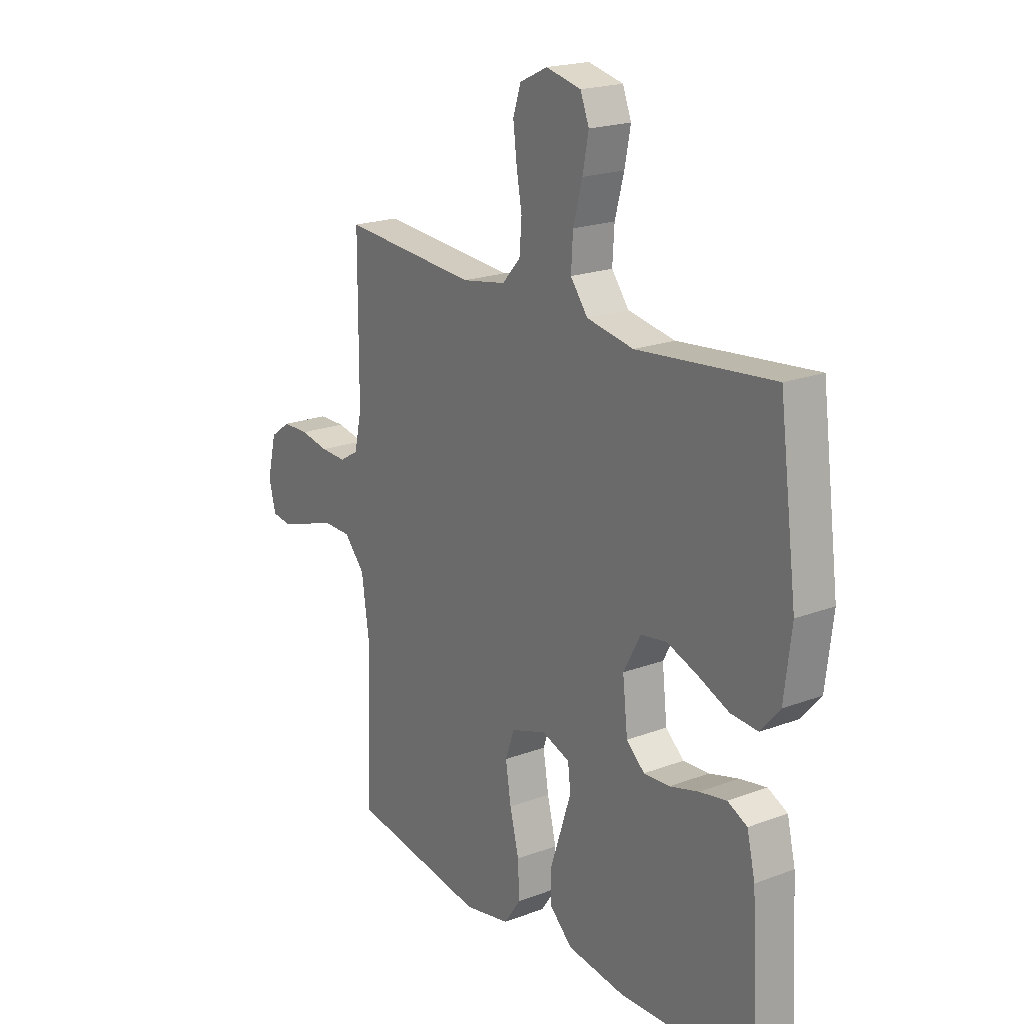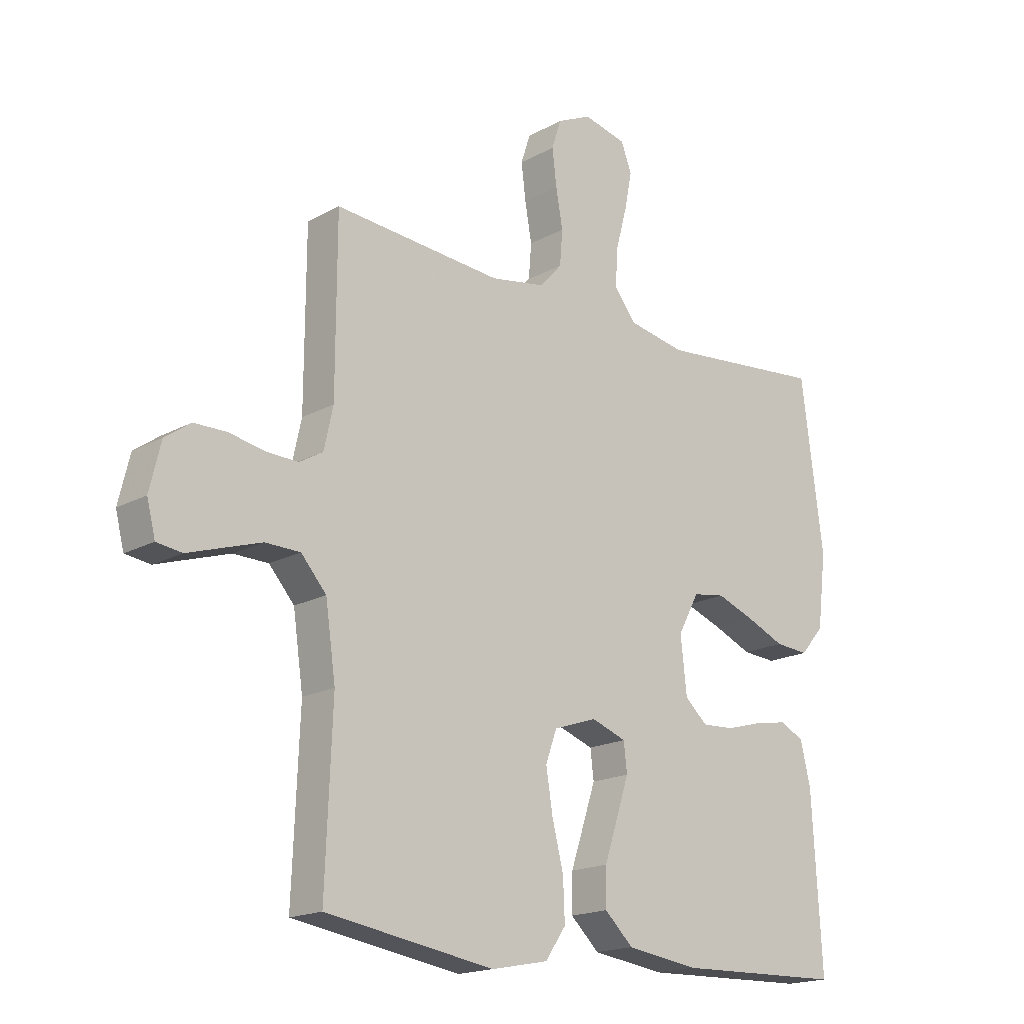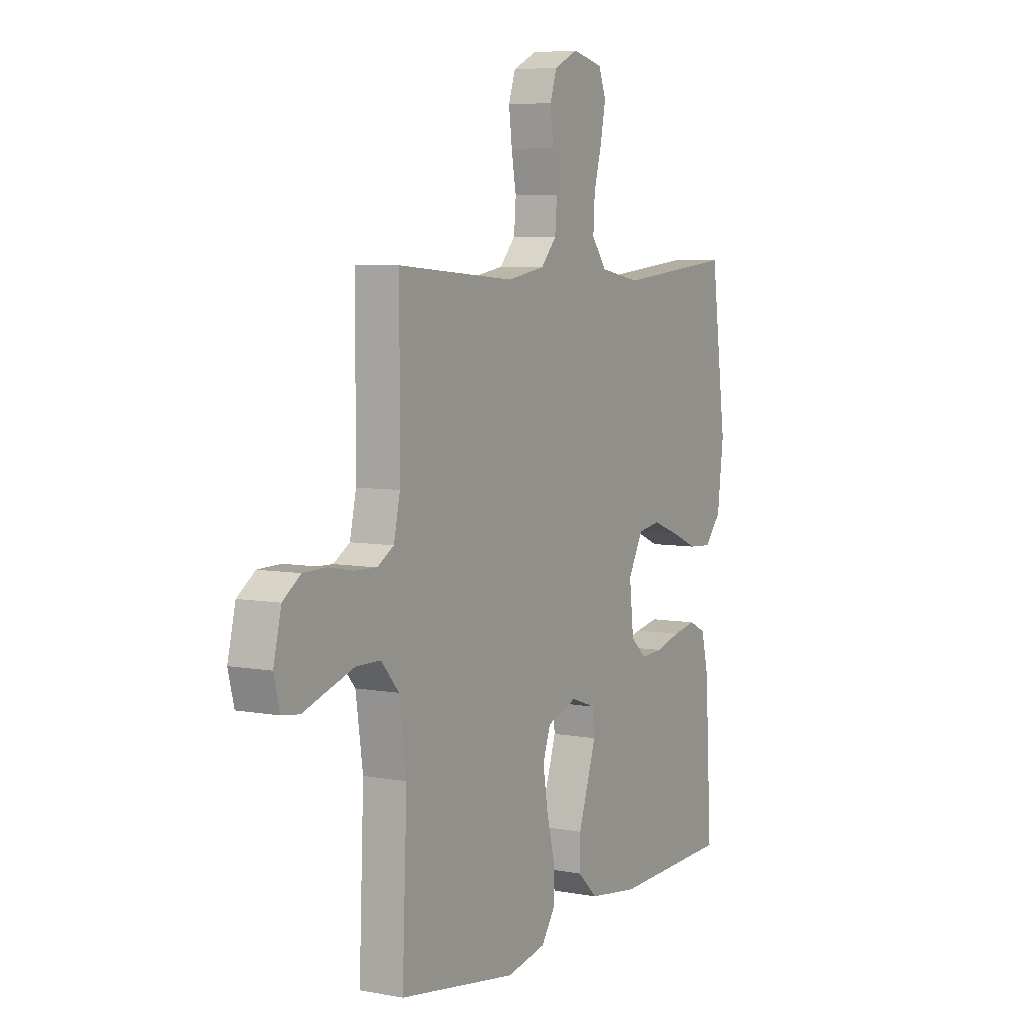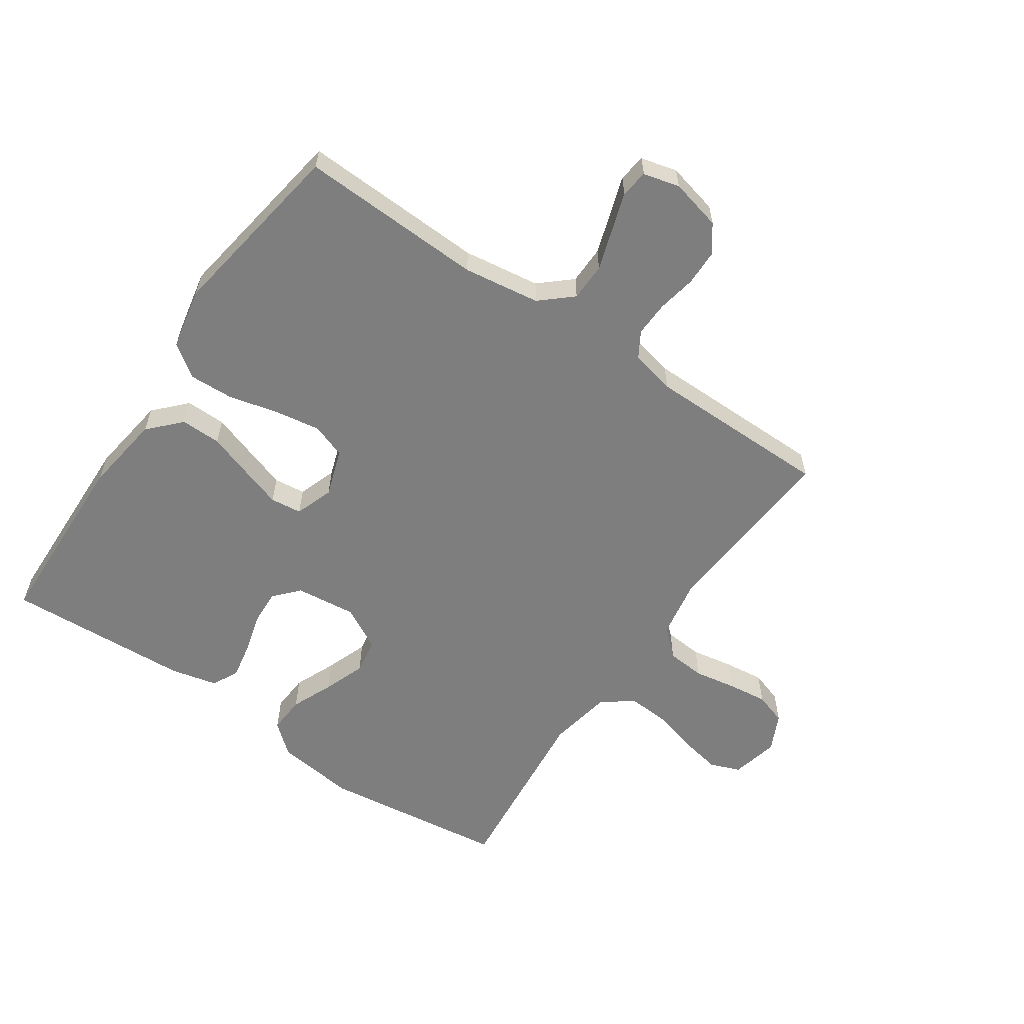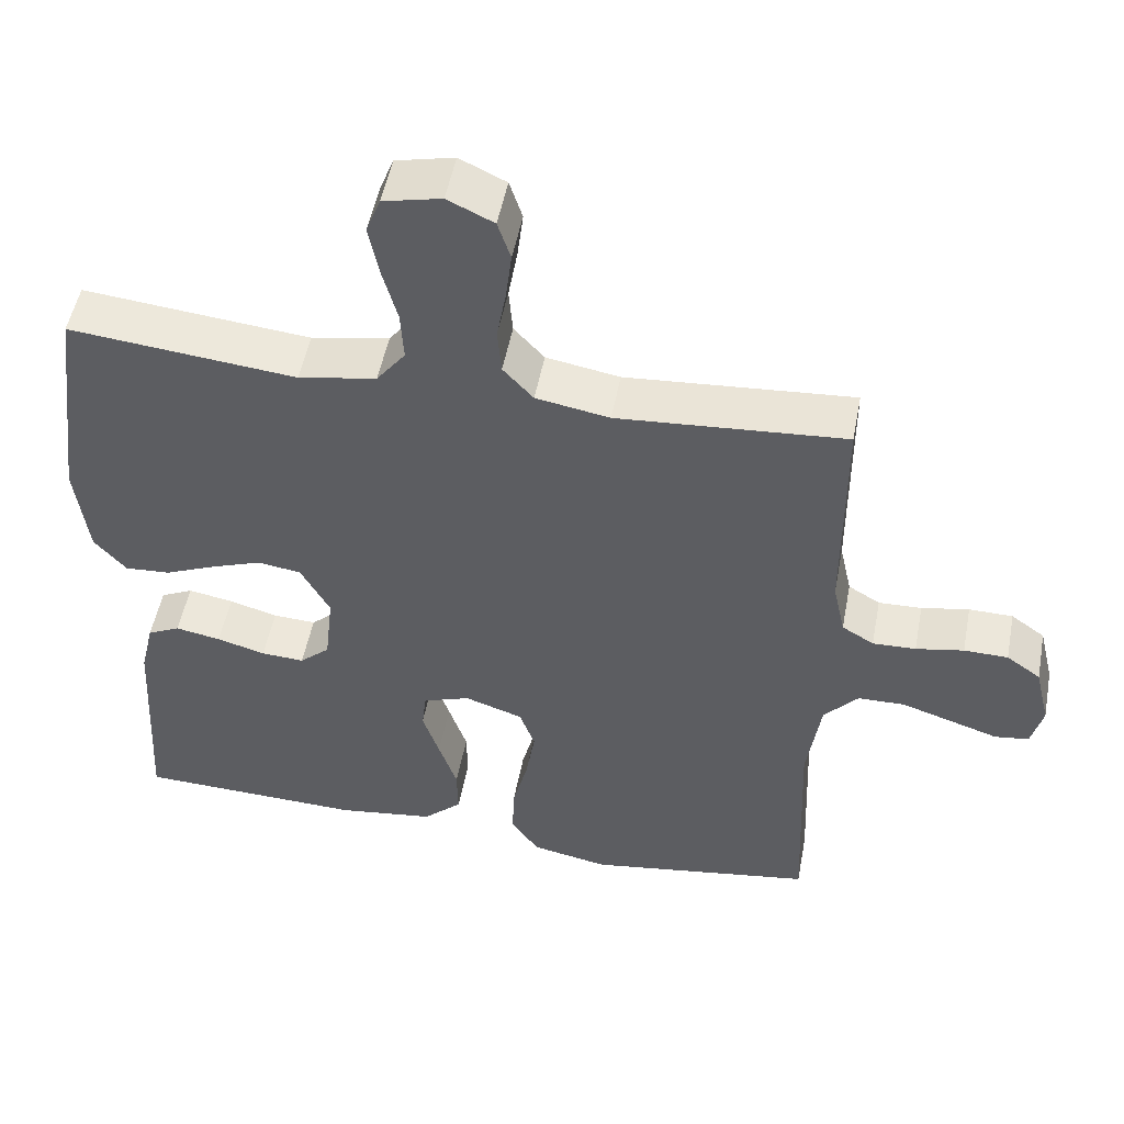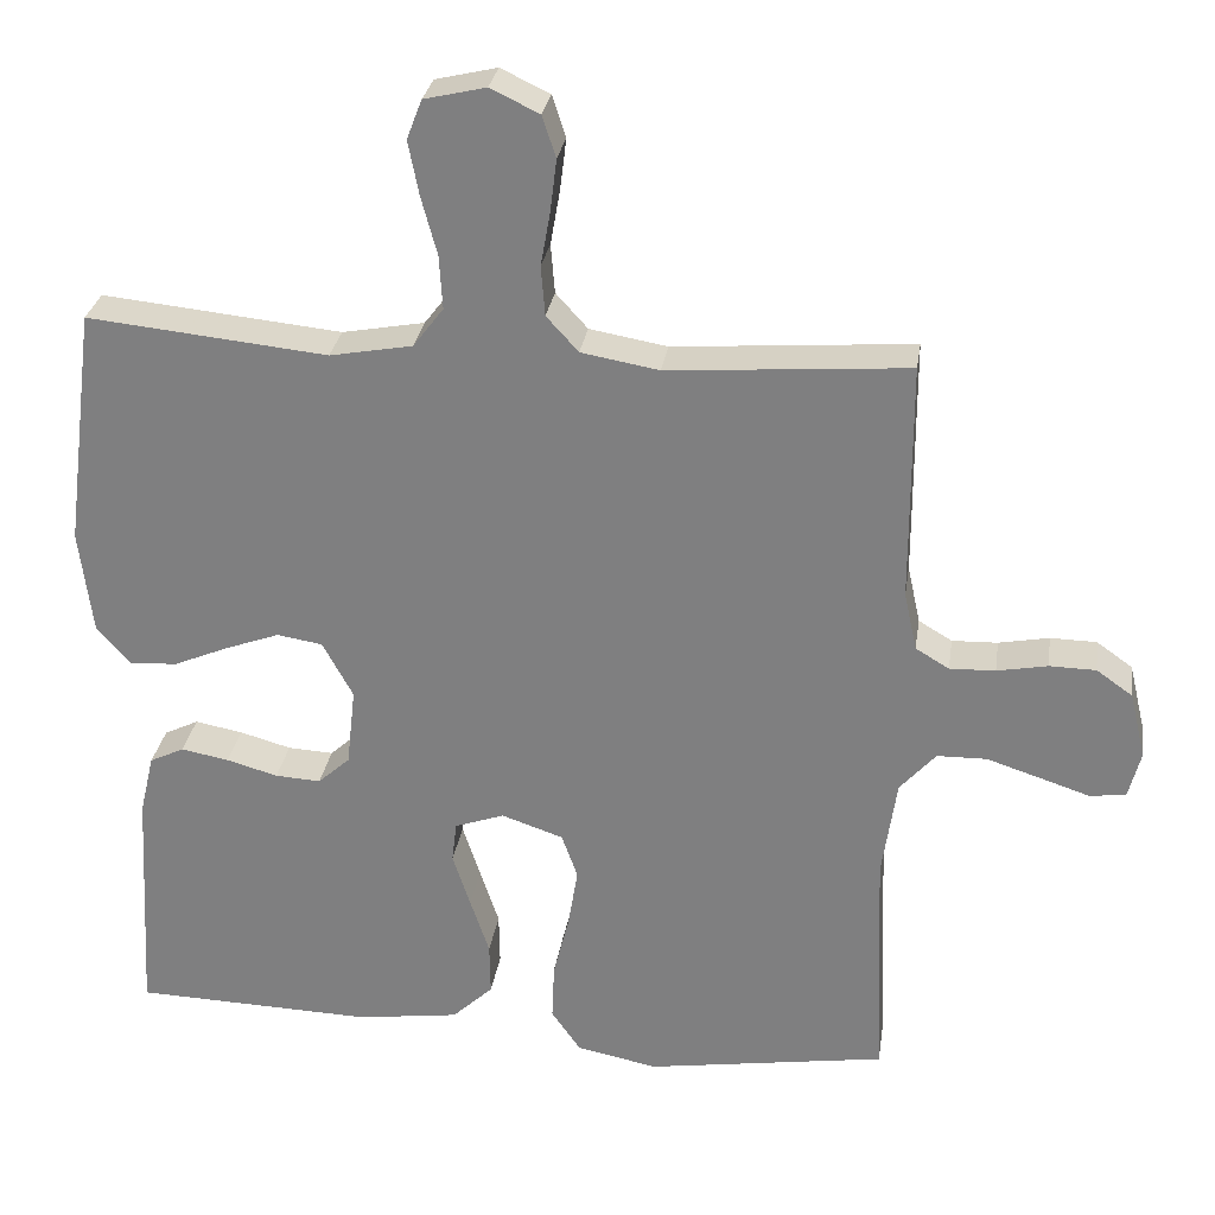
<metadata>
{"format":"obj","ext":"obj","renderer":"f3d","projection":"perspective","resolution":1024,"background":"white","views":[{"elev":20.1,"azim":55.2,"up":"+Z"},{"elev":-17.9,"azim":-43.0,"up":"+Z"},{"elev":6.2,"azim":-60.7,"up":"+Z"},{"elev":-59.5,"azim":-124.4,"up":"+Y"},{"elev":51.2,"azim":-169.3,"up":"+Z"},{"elev":28.9,"azim":-171.5,"up":"+Z"}]}
</metadata>
<code>
v 0.5 0.07 0.5
v 0.539 0.07 0.2
v 0.523 0.07 0.07
v 0.481 0.07 0.021
v 0.421 0.07 0.025
v 0.353 0.07 0.054
v 0.285 0.07 0.079
v 0.228 0.07 0.07
v 0.19 0.07 0
v 0.201 0.07 -0.099
v 0.241 0.07 -0.135
v 0.298 0.07 -0.132
v 0.362 0.07 -0.114
v 0.422 0.07 -0.103
v 0.465 0.07 -0.124
v 0.483 0.07 -0.2
v 0.5 0.07 -0.5
v 0.2 0.07 -0.509
v 0.072 0.07 -0.491
v 0.021 0.07 -0.443
v 0.022 0.07 -0.377
v 0.046 0.07 -0.305
v 0.068 0.07 -0.238
v 0.062 0.07 -0.187
v 0 0.07 -0.165
v -0.077 0.07 -0.191
v -0.097 0.07 -0.247
v -0.085 0.07 -0.322
v -0.065 0.07 -0.402
v -0.062 0.07 -0.474
v -0.099 0.07 -0.527
v -0.2 0.07 -0.547
v -0.5 0.07 -0.5
v -0.488 0.07 -0.2
v -0.506 0.07 -0.075
v -0.551 0.07 -0.024
v -0.613 0.07 -0.023
v -0.681 0.07 -0.045
v -0.742 0.07 -0.065
v -0.787 0.07 -0.059
v -0.802 0.07 0
v -0.782 0.07 0.083
v -0.737 0.07 0.115
v -0.679 0.07 0.116
v -0.616 0.07 0.104
v -0.559 0.07 0.102
v -0.517 0.07 0.127
v -0.501 0.07 0.2
v -0.5 0.07 0.5
v -0.2 0.07 0.477
v -0.103 0.07 0.494
v -0.063 0.07 0.538
v -0.058 0.07 0.6
v -0.07 0.07 0.668
v -0.078 0.07 0.733
v -0.061 0.07 0.785
v 0 0.07 0.814
v 0.077 0.07 0.796
v 0.096 0.07 0.747
v 0.083 0.07 0.68
v 0.063 0.07 0.606
v 0.059 0.07 0.539
v 0.097 0.07 0.489
v 0.2 0.07 0.47
v 0.5 0 0.5
v 0.539 0 0.2
v 0.523 0 0.07
v 0.481 0 0.021
v 0.421 0 0.025
v 0.353 0 0.054
v 0.285 0 0.079
v 0.228 0 0.07
v 0.19 0 0
v 0.201 0 -0.099
v 0.241 0 -0.135
v 0.298 0 -0.132
v 0.362 0 -0.114
v 0.422 0 -0.103
v 0.465 0 -0.124
v 0.483 0 -0.2
v 0.5 0 -0.5
v 0.2 0 -0.509
v 0.072 0 -0.491
v 0.021 0 -0.443
v 0.022 0 -0.377
v 0.046 0 -0.305
v 0.068 0 -0.238
v 0.062 0 -0.187
v 0 0 -0.165
v -0.077 0 -0.191
v -0.097 0 -0.247
v -0.085 0 -0.322
v -0.065 0 -0.402
v -0.062 0 -0.474
v -0.099 0 -0.527
v -0.2 0 -0.547
v -0.5 0 -0.5
v -0.488 0 -0.2
v -0.506 0 -0.075
v -0.551 0 -0.024
v -0.613 0 -0.023
v -0.681 0 -0.045
v -0.742 0 -0.065
v -0.787 0 -0.059
v -0.802 0 0
v -0.782 0 0.083
v -0.737 0 0.115
v -0.679 0 0.116
v -0.616 0 0.104
v -0.559 0 0.102
v -0.517 0 0.127
v -0.501 0 0.2
v -0.5 0 0.5
v -0.2 0 0.477
v -0.103 0 0.494
v -0.063 0 0.538
v -0.058 0 0.6
v -0.07 0 0.668
v -0.078 0 0.733
v -0.061 0 0.785
v 0 0 0.814
v 0.077 0 0.796
v 0.096 0 0.747
v 0.083 0 0.68
v 0.063 0 0.606
v 0.059 0 0.539
v 0.097 0 0.489
v 0.2 0 0.47
f 59 60 61
f 58 59 61
f 57 58 61
f 56 57 61
f 55 56 61
f 54 55 61
f 53 54 61
f 52 53 61 62
f 51 52 62 63
f 48 49 50
f 51 63 64
f 50 51 64
f 48 50 64
f 47 48 64
f 43 44 45
f 42 43 45
f 41 42 45
f 40 41 45
f 39 40 45
f 38 39 45
f 37 38 45 46
f 64 1 2
f 47 64 2
f 46 47 2
f 37 46 2
f 36 37 2
f 32 33 34
f 31 32 34
f 30 31 34
f 29 30 34
f 28 29 34
f 27 28 34 35
f 20 21 22
f 19 20 22
f 18 19 22
f 17 18 22
f 16 17 22
f 15 16 22
f 14 15 22
f 13 14 22
f 12 13 22
f 11 12 22 23
f 10 11 23 24
f 4 5 6
f 3 4 6
f 2 3 6
f 2 6 7
f 36 2 7 8
f 26 27 35 36
f 36 8 9
f 26 36 9
f 25 26 9
f 9 10 24 25
f 125 124 123
f 125 123 122
f 125 122 121
f 125 121 120
f 125 120 119
f 125 119 118
f 125 118 117
f 126 125 117 116
f 127 126 116 115
f 114 113 112
f 128 127 115
f 128 115 114
f 128 114 112
f 128 112 111
f 109 108 107
f 109 107 106
f 109 106 105
f 109 105 104
f 109 104 103
f 109 103 102
f 110 109 102 101
f 66 65 128
f 66 128 111
f 66 111 110
f 66 110 101
f 66 101 100
f 98 97 96
f 98 96 95
f 98 95 94
f 98 94 93
f 98 93 92
f 99 98 92 91
f 86 85 84
f 86 84 83
f 86 83 82
f 86 82 81
f 86 81 80
f 86 80 79
f 86 79 78
f 86 78 77
f 86 77 76
f 87 86 76 75
f 88 87 75 74
f 70 69 68
f 70 68 67
f 70 67 66
f 71 70 66
f 72 71 66 100
f 100 99 91 90
f 73 72 100
f 73 100 90
f 73 90 89
f 89 88 74 73
f 1 65 66 2
f 2 66 67 3
f 3 67 68 4
f 4 68 69 5
f 5 69 70 6
f 6 70 71 7
f 7 71 72 8
f 8 72 73 9
f 9 73 74 10
f 10 74 75 11
f 11 75 76 12
f 12 76 77 13
f 13 77 78 14
f 14 78 79 15
f 15 79 80 16
f 16 80 81 17
f 17 81 82 18
f 18 82 83 19
f 19 83 84 20
f 20 84 85 21
f 21 85 86 22
f 22 86 87 23
f 23 87 88 24
f 24 88 89 25
f 25 89 90 26
f 26 90 91 27
f 27 91 92 28
f 28 92 93 29
f 29 93 94 30
f 30 94 95 31
f 31 95 96 32
f 32 96 97 33
f 33 97 98 34
f 34 98 99 35
f 35 99 100 36
f 36 100 101 37
f 37 101 102 38
f 38 102 103 39
f 39 103 104 40
f 40 104 105 41
f 41 105 106 42
f 42 106 107 43
f 43 107 108 44
f 44 108 109 45
f 45 109 110 46
f 46 110 111 47
f 47 111 112 48
f 48 112 113 49
f 49 113 114 50
f 50 114 115 51
f 51 115 116 52
f 52 116 117 53
f 53 117 118 54
f 54 118 119 55
f 55 119 120 56
f 56 120 121 57
f 57 121 122 58
f 58 122 123 59
f 59 123 124 60
f 60 124 125 61
f 61 125 126 62
f 62 126 127 63
f 63 127 128 64
f 64 128 65 1

</code>
